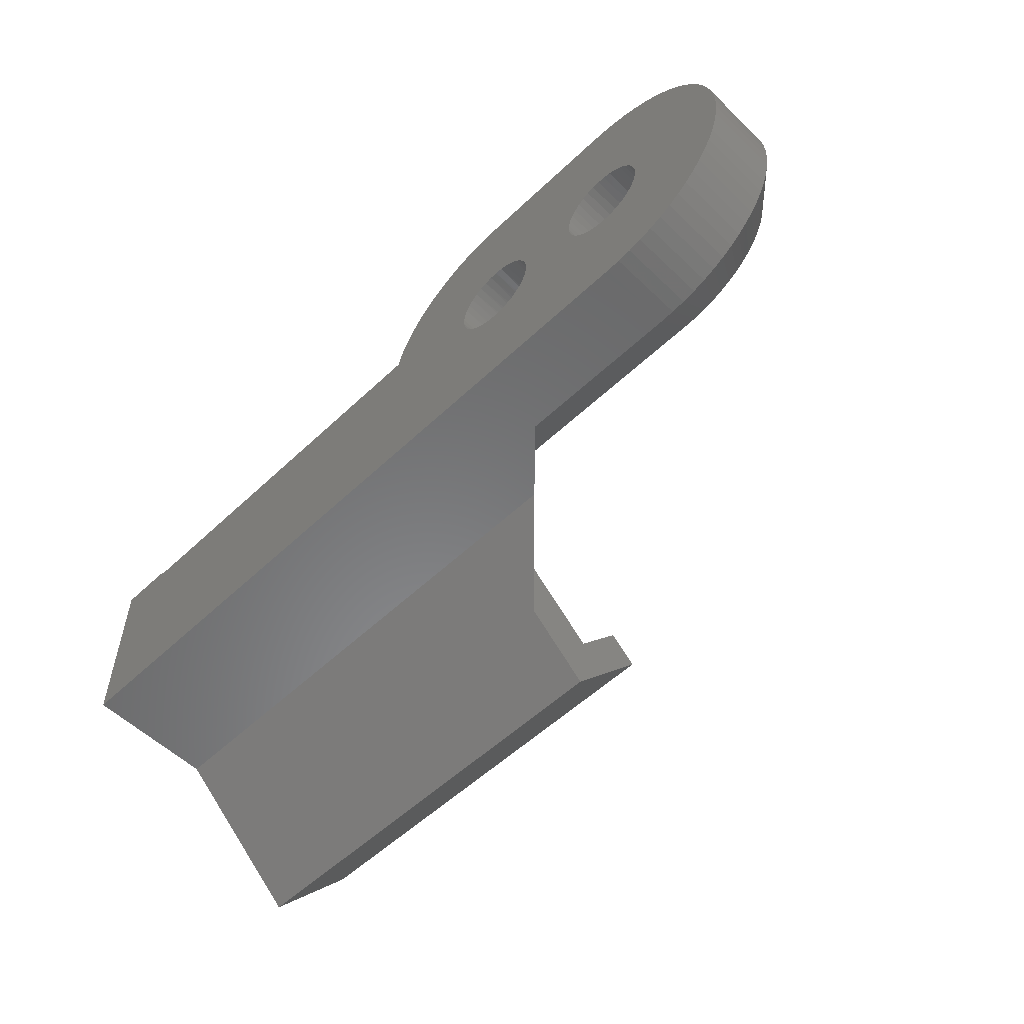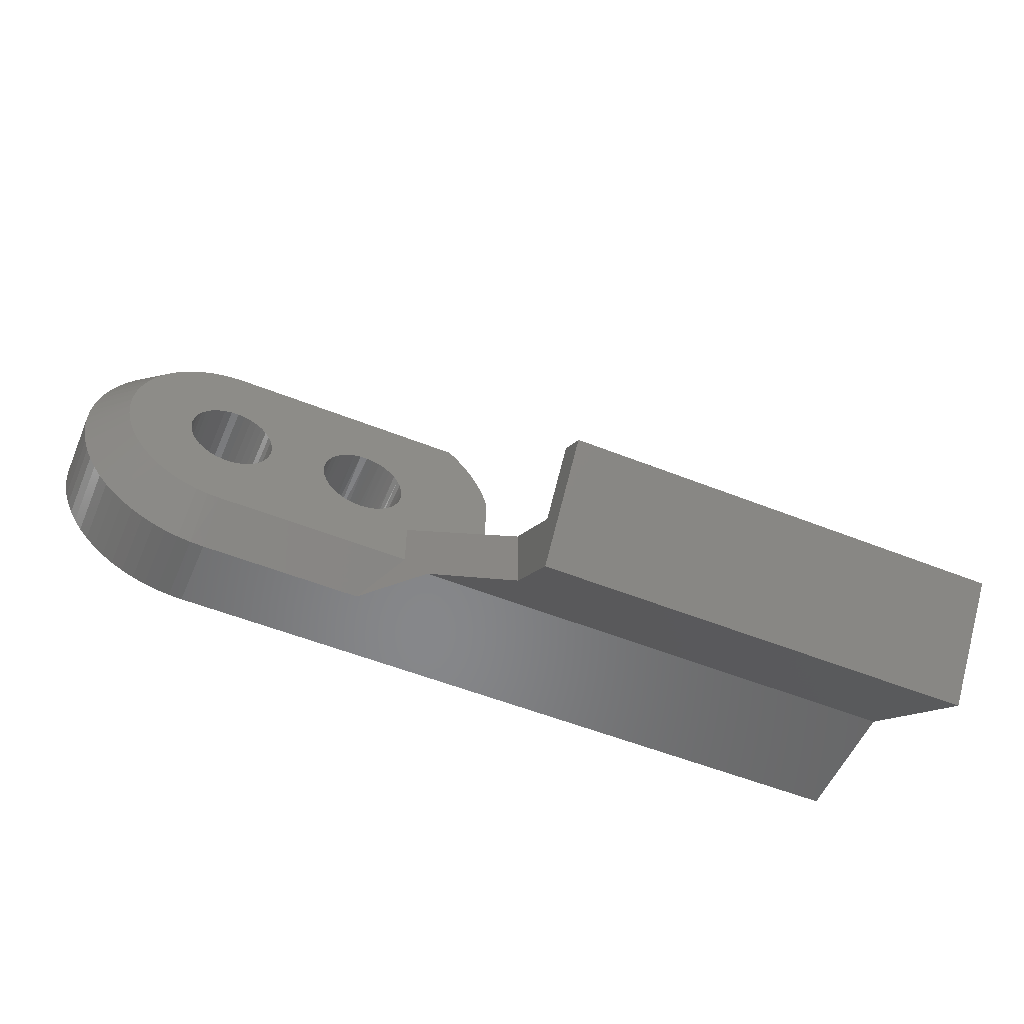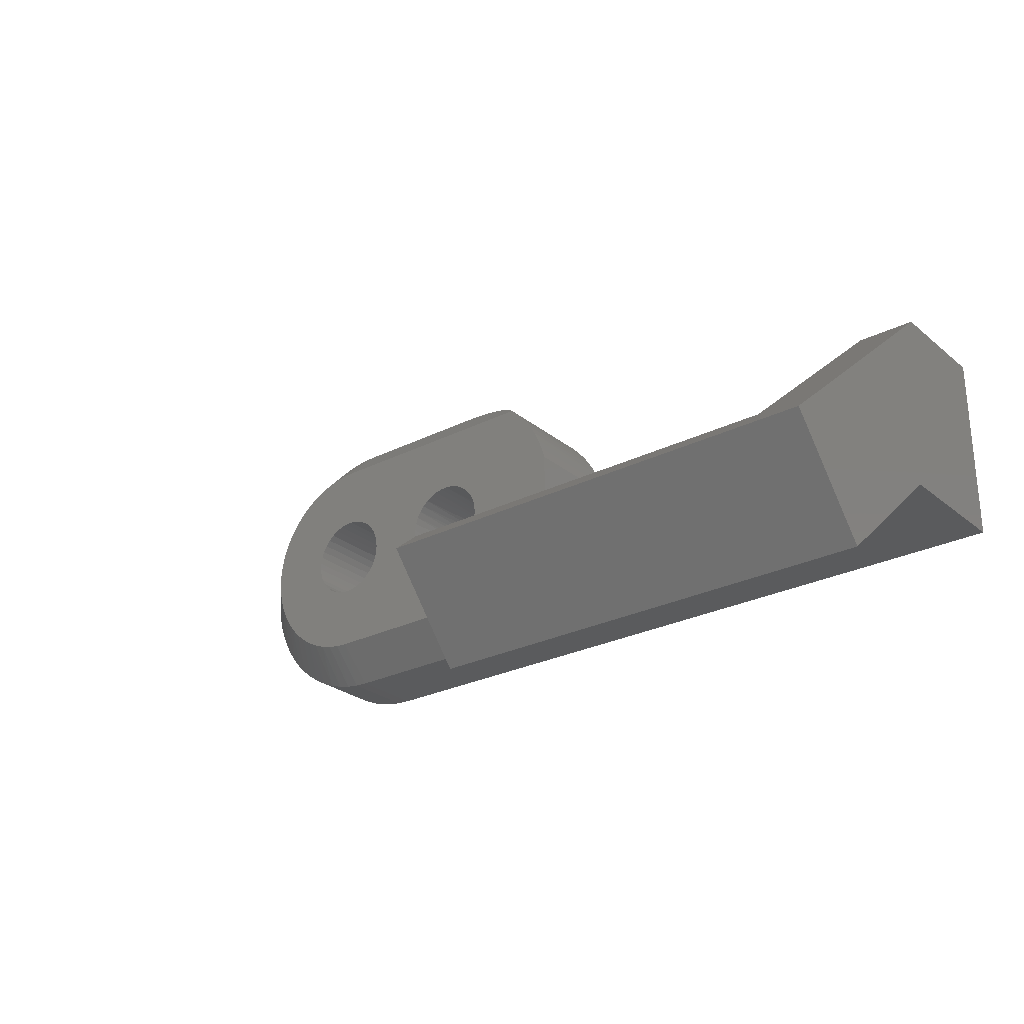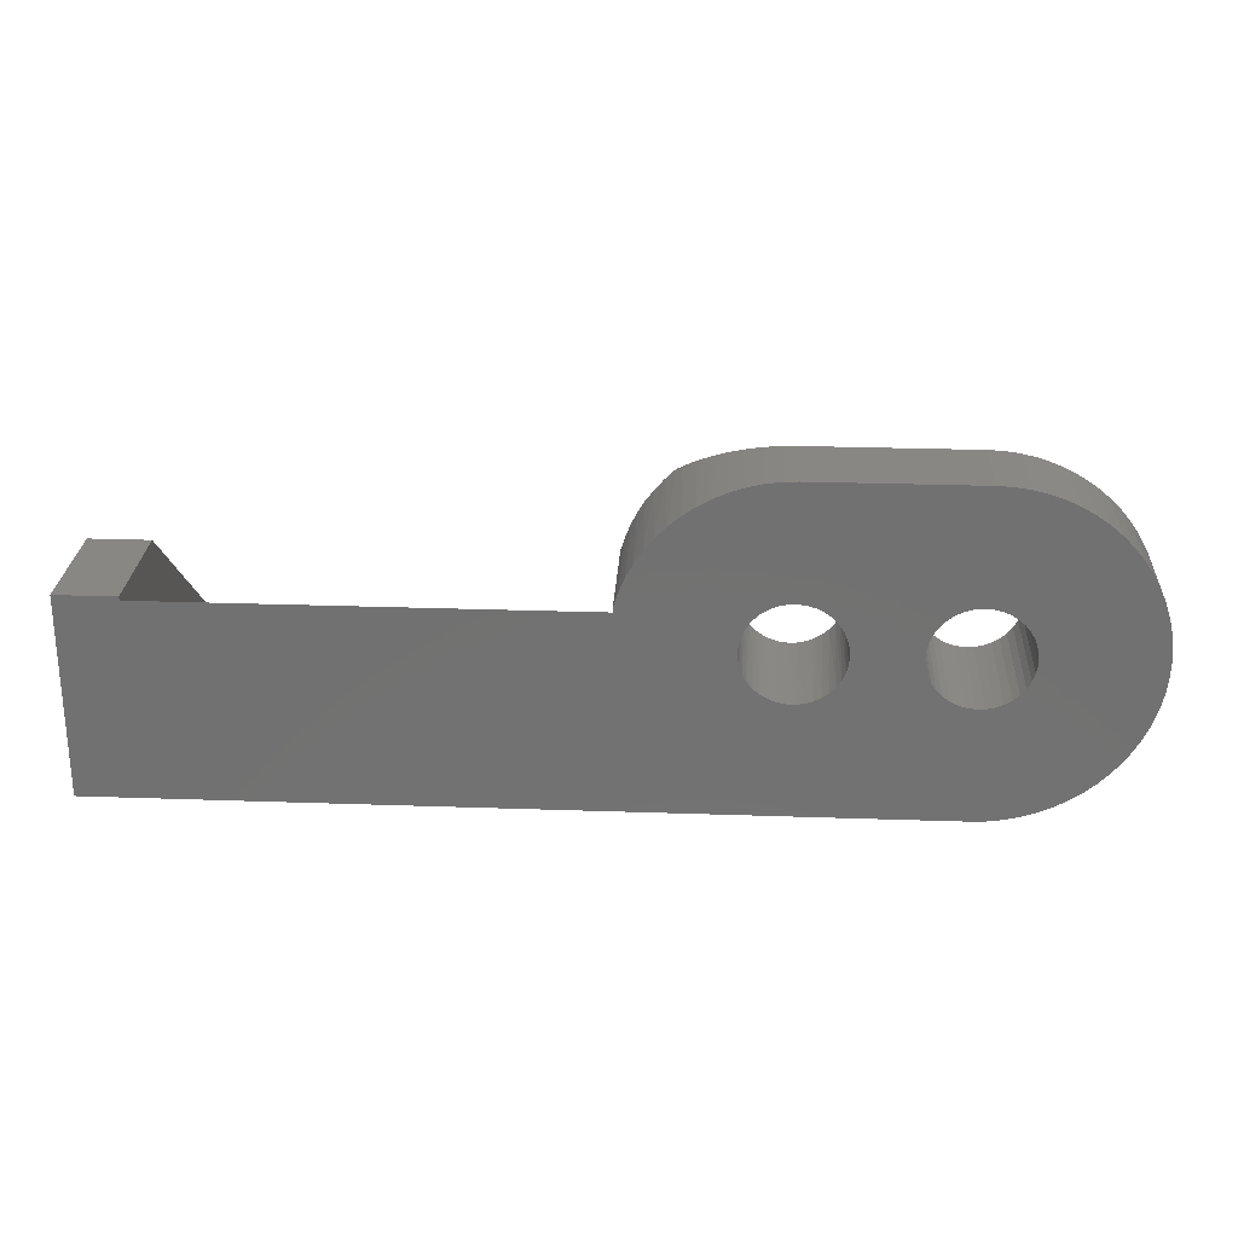
<metadata>
{"format":"stl","ext":"stl","renderer":"f3d","projection":"perspective","resolution":1024,"background":"white","views":[{"elev":-55.3,"azim":44.7,"up":"+Z"},{"elev":-54.0,"azim":157.0,"up":"+Z"},{"elev":-26.4,"azim":-141.6,"up":"+Z"},{"elev":25.9,"azim":3.2,"up":"+Z"}]}
</metadata>
<code>
# stl→obj: 310 verts, 624 faces
v -75.87 126.5 14.39
v -75.87 123.5 16.91
v -75.87 126.5 17
v -75.87 123.5 17
v -75.77 126.5 17.33
v -75.76 123.5 17.36
v -75.65 126.5 17.64
v -75.62 123.5 17.71
v -75.5 126.5 17.95
v -75.44 123.5 18.04
v -75.32 126.5 18.24
v -75.23 123.5 18.35
v -75.12 126.5 18.51
v -75 123.5 18.65
v -74.89 126.5 18.76
v -74.74 123.5 18.92
v -74.65 126.5 19
v -74.45 123.5 19.16
v -74.51 126.4 19.12
v -74.36 126.3 19.23
v -74.14 123.5 19.38
v -74.22 126.2 19.33
v -74.06 126.1 19.43
v -73.91 126 19.52
v -73.81 123.5 19.56
v -73.75 125.9 19.6
v -73.58 125.8 19.67
v -73.47 123.5 19.72
v -73.41 125.8 19.74
v -73.24 125.7 19.8
v -73.11 123.5 19.84
v -73.07 125.6 19.85
v -72.9 125.6 19.9
v -72.75 123.5 19.93
v -72.72 125.6 19.93
v -72.54 125.5 19.96
v -72.38 123.5 19.98
v -72.36 125.5 19.98
v -72.18 125.5 20
v -72 123.5 20
v -72 125.5 20
v -68 126.5 19
v -68 125.5 20
v -86.5 123.5 16.91
v -86.5 130.9 10.72
v -75.87 128.9 12.36
v -75.87 130.9 10.72
v -73.46 126.5 14.39
v -73.18 126.5 16.2
v -73.2 126.5 16
v -73.18 126.5 15.8
v -73.13 126.5 15.6
v -73.05 126.5 15.41
v -72.93 126.5 15.25
v -72.79 126.5 15.1
v -72.63 126.5 14.98
v -72.45 126.5 14.89
v -72.25 126.5 14.83
v -72.05 126.5 14.8
v -73.46 126.5 13
v -71.85 126.5 14.81
v -68 126.5 13
v -71.65 126.5 14.85
v -71.46 126.5 14.93
v -71.29 126.5 15.04
v -68.63 126.5 14.98
v -68.45 126.5 14.89
v -68.25 126.5 14.83
v -68.05 126.5 14.8
v -68.79 126.5 15.1
v -71.13 126.5 15.17
v -68.93 126.5 15.25
v -71.01 126.5 15.33
v -69.05 126.5 15.41
v -70.91 126.5 15.51
v -69.13 126.5 15.6
v -70.84 126.5 15.7
v -69.18 126.5 15.8
v -70.8 126.5 15.9
v -69.2 126.5 16
v -70.8 126.5 16.1
v -69.18 126.5 16.2
v -70.84 126.5 16.3
v -69.13 126.5 16.4
v -70.91 126.5 16.49
v -69.05 126.5 16.59
v -71.01 126.5 16.67
v -68.93 126.5 16.75
v -71.13 126.5 16.83
v -68.79 126.5 16.9
v -71.29 126.5 16.96
v -68.63 126.5 17.02
v -71.46 126.5 17.07
v -68.45 126.5 17.11
v -68.25 126.5 17.17
v -68.05 126.5 17.2
v -67.68 126.5 18.98
v -67.36 126.5 18.93
v -71.65 126.5 17.15
v -71.85 126.5 17.19
v -72.05 126.5 17.2
v -72.25 126.5 17.17
v -72.45 126.5 17.11
v -72.63 126.5 17.02
v -72.79 126.5 16.9
v -72.93 126.5 16.75
v -73.05 126.5 16.59
v -73.13 126.5 16.4
v -67.85 126.5 14.81
v -67.04 126.5 13.16
v -67.36 126.5 13.07
v -67.68 126.5 13.02
v -67.65 126.5 14.85
v -66.18 126.5 13.61
v -66.45 126.5 13.43
v -66.74 126.5 13.28
v -67.46 126.5 14.93
v -65.71 126.5 14.06
v -65.94 126.5 13.82
v -65.52 126.5 14.32
v -67.29 126.5 15.04
v -65.35 126.5 14.59
v -67.13 126.5 15.17
v -65.21 126.5 14.89
v -67.01 126.5 15.33
v -65.11 126.5 15.2
v -66.91 126.5 15.51
v -65.04 126.5 15.51
v -66.84 126.5 15.7
v -65 126.5 15.84
v -66.8 126.5 15.9
v -66.8 126.5 16.1
v -65 126.5 16.16
v -66.84 126.5 16.3
v -65.04 126.5 16.49
v -66.91 126.5 16.49
v -65.11 126.5 16.8
v -67.01 126.5 16.67
v -65.21 126.5 17.11
v -67.13 126.5 16.83
v -65.35 126.5 17.41
v -67.29 126.5 16.96
v -65.52 126.5 17.68
v -67.46 126.5 17.07
v -65.71 126.5 17.94
v -67.65 126.5 17.15
v -65.94 126.5 18.18
v -66.18 126.5 18.39
v -67.85 126.5 17.19
v -66.45 126.5 18.57
v -66.74 126.5 18.72
v -67.04 126.5 18.84
v -72.46 125.5 12
v -68 125.5 12
v -67.63 125.5 19.98
v -67.27 125.5 19.93
v -66.91 125.5 19.85
v -66.56 125.5 19.73
v -66.22 125.5 19.58
v -65.89 125.5 19.4
v -65.59 125.5 19.19
v -65.31 125.5 18.96
v -65.04 125.5 18.69
v -64.81 125.5 18.41
v -64.6 125.5 18.11
v -64.42 125.5 17.78
v -64.27 125.5 17.44
v -64.15 125.5 17.09
v -64.07 125.5 16.73
v -64.02 125.5 16.37
v -64 125.5 16
v -64.02 125.5 15.63
v -64.07 125.5 15.27
v -64.15 125.5 14.91
v -64.27 125.5 14.56
v -64.42 125.5 14.22
v -64.6 125.5 13.89
v -64.81 125.5 13.59
v -65.04 125.5 13.31
v -65.31 125.5 13.04
v -65.59 125.5 12.81
v -65.89 125.5 12.6
v -66.22 125.5 12.42
v -66.56 125.5 12.27
v -66.91 125.5 12.15
v -67.27 125.5 12.07
v -67.63 125.5 12.02
v -73.97 127 12
v -75.87 128.9 10.41
v -75.87 130.7 8.928
v -75.87 132.9 11.61
v -75.87 132.2 12.25
v -88 127 12
v -88 123.5 12
v -68 123.5 12
v -88 126.5 17
v -88 132.9 11.61
v -88 130.7 8.928
v -88 123.5 17
v -72.99 123.5 15.32
v -73.09 123.5 15.5
v -73.16 123.5 15.69
v -86.5 123.5 17
v -72.86 123.5 15.16
v -72.71 123.5 15.03
v -72.53 123.5 14.92
v -72.34 123.5 14.85
v -72.14 123.5 14.81
v -71.94 123.5 14.8
v -71.74 123.5 14.83
v -68.25 123.5 14.83
v -68.45 123.5 14.89
v -67.63 123.5 12.02
v -67.27 123.5 12.07
v -66.91 123.5 12.15
v -66.56 123.5 12.27
v -66.22 123.5 12.42
v -65.89 123.5 12.6
v -65.59 123.5 12.81
v -65.31 123.5 13.04
v -68.05 123.5 14.8
v -65.04 123.5 13.31
v -64.81 123.5 13.59
v -67.85 123.5 14.81
v -64.6 123.5 13.89
v -64.42 123.5 14.22
v -67.65 123.5 14.85
v -64.27 123.5 14.56
v -67.46 123.5 14.93
v -67.29 123.5 15.04
v -64.15 123.5 14.91
v -67.13 123.5 15.17
v -67.01 123.5 15.33
v -64.07 123.5 15.27
v -66.91 123.5 15.51
v -64.02 123.5 15.63
v -66.84 123.5 15.7
v -66.8 123.5 15.9
v -64 123.5 16
v -66.8 123.5 16.1
v -64.02 123.5 16.37
v -66.84 123.5 16.3
v -66.91 123.5 16.49
v -64.07 123.5 16.73
v -67.01 123.5 16.67
v -64.15 123.5 17.09
v -67.13 123.5 16.83
v -67.29 123.5 16.96
v -64.27 123.5 17.44
v -67.46 123.5 17.07
v -67.65 123.5 17.15
v -64.42 123.5 17.78
v -67.85 123.5 17.19
v -64.6 123.5 18.11
v -64.81 123.5 18.41
v -68.05 123.5 17.2
v -65.04 123.5 18.69
v -65.31 123.5 18.96
v -65.59 123.5 19.19
v -68.25 123.5 17.17
v -65.89 123.5 19.4
v -71.76 123.5 17.18
v -68 123.5 20
v -66.22 123.5 19.58
v -66.56 123.5 19.73
v -66.91 123.5 19.85
v -67.27 123.5 19.93
v -67.63 123.5 19.98
v -71.96 123.5 17.2
v -72.16 123.5 17.19
v -72.36 123.5 17.14
v -72.55 123.5 17.07
v -72.72 123.5 16.96
v -72.87 123.5 16.82
v -73 123.5 16.66
v -73.1 123.5 16.48
v -73.16 123.5 16.29
v -73.2 123.5 16.09
v -73.19 123.5 15.89
v -71.56 123.5 17.12
v -68.45 123.5 17.11
v -71.38 123.5 17.03
v -68.63 123.5 17.02
v -71.22 123.5 16.91
v -68.79 123.5 16.9
v -71.07 123.5 16.76
v -68.93 123.5 16.75
v -70.96 123.5 16.59
v -69.05 123.5 16.59
v -70.87 123.5 16.41
v -69.13 123.5 16.4
v -70.82 123.5 16.21
v -69.18 123.5 16.2
v -70.8 123.5 16.01
v -69.2 123.5 16
v -70.82 123.5 15.81
v -69.18 123.5 15.8
v -70.87 123.5 15.61
v -69.13 123.5 15.6
v -70.95 123.5 15.42
v -69.05 123.5 15.41
v -71.06 123.5 15.25
v -68.93 123.5 15.25
v -71.2 123.5 15.11
v -68.79 123.5 15.1
v -71.36 123.5 14.98
v -68.63 123.5 14.98
v -71.54 123.5 14.89
v -86.5 126.5 17
v -86.5 132.2 12.25
f 1 2 3
f 3 2 4
f 3 4 5
f 5 4 6
f 5 6 7
f 7 6 8
f 7 8 9
f 9 8 10
f 9 10 11
f 11 10 12
f 11 12 13
f 13 12 14
f 13 14 15
f 15 14 16
f 15 16 17
f 17 16 18
f 17 18 19
f 19 18 20
f 20 18 21
f 20 21 22
f 22 21 23
f 23 21 24
f 24 21 25
f 24 25 26
f 26 25 27
f 27 25 28
f 27 28 29
f 29 28 30
f 30 28 31
f 30 31 32
f 32 31 33
f 33 31 34
f 33 34 35
f 35 34 36
f 36 34 37
f 36 37 38
f 38 37 39
f 39 37 40
f 39 40 41
f 17 19 42
f 42 19 20
f 42 20 22
f 22 23 42
f 42 23 24
f 42 24 26
f 26 27 42
f 42 27 43
f 43 27 29
f 43 29 41
f 41 29 30
f 41 30 32
f 32 33 41
f 41 33 35
f 41 35 36
f 36 38 41
f 41 38 39
f 2 1 44
f 44 1 45
f 45 1 46
f 45 46 47
f 1 48 46
f 49 50 3
f 3 50 51
f 3 51 1
f 1 51 52
f 1 52 53
f 1 53 48
f 48 53 54
f 48 54 55
f 55 56 48
f 48 56 57
f 48 57 58
f 58 59 48
f 48 59 60
f 60 59 61
f 60 61 62
f 62 61 63
f 62 63 64
f 65 66 64
f 64 66 67
f 64 67 62
f 62 67 68
f 62 68 69
f 66 65 70
f 70 65 71
f 70 71 72
f 72 71 73
f 72 73 74
f 74 73 75
f 74 75 76
f 76 75 77
f 76 77 78
f 78 77 79
f 78 79 80
f 80 79 81
f 80 81 82
f 82 81 83
f 82 83 84
f 84 83 85
f 84 85 86
f 86 85 87
f 86 87 88
f 88 87 89
f 88 89 90
f 90 89 91
f 90 91 92
f 92 91 93
f 92 93 94
f 94 93 42
f 94 42 95
f 95 42 96
f 96 42 97
f 96 97 98
f 93 99 42
f 42 99 100
f 42 100 17
f 17 100 101
f 17 101 102
f 103 13 102
f 102 13 15
f 102 15 17
f 13 103 11
f 11 103 104
f 11 104 9
f 9 104 7
f 7 104 105
f 7 105 5
f 5 105 106
f 5 106 3
f 3 106 107
f 3 107 108
f 108 49 3
f 109 110 69
f 69 110 111
f 69 111 112
f 113 114 109
f 109 114 115
f 109 115 116
f 117 118 113
f 113 118 119
f 113 119 114
f 118 117 120
f 120 117 121
f 120 121 122
f 122 121 123
f 122 123 124
f 124 123 125
f 124 125 126
f 126 125 127
f 126 127 128
f 128 127 129
f 128 129 130
f 130 129 131
f 130 131 132
f 130 132 133
f 133 132 134
f 133 134 135
f 135 134 136
f 135 136 137
f 137 136 138
f 137 138 139
f 139 138 140
f 139 140 141
f 141 140 142
f 141 142 143
f 143 142 144
f 143 144 145
f 145 144 146
f 145 146 147
f 147 146 148
f 148 146 149
f 148 149 150
f 150 149 151
f 151 149 152
f 152 149 96
f 152 96 98
f 116 110 109
f 112 62 69
f 60 62 153
f 153 62 154
f 43 155 42
f 42 155 97
f 97 155 156
f 97 156 98
f 98 156 157
f 98 157 152
f 152 157 158
f 152 158 151
f 151 158 159
f 151 159 150
f 150 159 160
f 150 160 148
f 148 160 161
f 148 161 162
f 148 162 147
f 147 162 163
f 147 163 145
f 145 163 164
f 145 164 143
f 143 164 165
f 143 165 141
f 141 165 166
f 141 166 139
f 139 166 167
f 139 167 137
f 137 167 168
f 137 168 169
f 137 169 135
f 135 169 170
f 135 170 133
f 133 170 171
f 133 171 130
f 130 171 172
f 130 172 128
f 128 172 173
f 128 173 126
f 126 173 174
f 126 174 175
f 126 175 124
f 124 175 176
f 124 176 122
f 122 176 177
f 122 177 120
f 120 177 178
f 120 178 118
f 118 178 179
f 118 179 119
f 119 179 180
f 119 180 114
f 114 180 181
f 114 181 182
f 114 182 115
f 115 182 183
f 115 183 116
f 116 183 184
f 116 184 110
f 110 184 185
f 110 185 111
f 111 185 186
f 111 186 112
f 112 186 187
f 112 187 62
f 62 187 154
f 153 188 60
f 60 188 46
f 60 46 48
f 188 189 46
f 46 189 47
f 47 189 190
f 47 190 191
f 191 192 47
f 188 153 193
f 193 153 194
f 194 153 195
f 195 153 154
f 194 196 193
f 193 196 197
f 193 197 198
f 194 199 196
f 44 200 2
f 2 200 201
f 2 201 202
f 203 199 44
f 44 199 194
f 44 194 204
f 204 194 205
f 205 194 206
f 206 194 207
f 207 194 195
f 207 195 208
f 208 195 209
f 209 195 210
f 210 195 211
f 210 211 212
f 213 214 195
f 195 214 215
f 195 215 216
f 216 217 195
f 195 217 218
f 195 218 219
f 220 221 219
f 219 221 211
f 219 211 195
f 220 222 221
f 221 222 223
f 221 223 224
f 224 223 225
f 224 225 226
f 224 226 227
f 227 226 228
f 227 228 229
f 229 228 230
f 230 228 231
f 230 231 232
f 232 231 233
f 233 231 234
f 233 234 235
f 235 234 236
f 235 236 237
f 237 236 238
f 238 236 239
f 238 239 240
f 240 239 241
f 240 241 242
f 242 241 243
f 243 241 244
f 243 244 245
f 245 244 246
f 245 246 247
f 247 246 248
f 248 246 249
f 248 249 250
f 250 249 251
f 251 249 252
f 251 252 253
f 253 252 254
f 253 254 255
f 253 255 256
f 256 255 257
f 256 257 258
f 258 259 256
f 256 259 260
f 260 259 261
f 260 261 262
f 262 261 263
f 262 263 40
f 261 264 263
f 263 264 265
f 263 265 266
f 266 267 263
f 263 267 268
f 37 34 40
f 40 34 31
f 40 31 28
f 28 25 40
f 40 25 21
f 40 21 18
f 16 269 18
f 18 269 262
f 18 262 40
f 16 14 269
f 269 14 12
f 269 12 270
f 270 12 10
f 270 10 271
f 271 10 8
f 271 8 272
f 272 8 6
f 272 6 273
f 273 6 4
f 273 4 274
f 274 4 2
f 274 2 275
f 275 2 276
f 276 2 277
f 277 2 278
f 278 2 279
f 279 2 202
f 262 280 260
f 260 280 281
f 281 280 282
f 281 282 283
f 283 282 284
f 283 284 285
f 285 284 286
f 285 286 287
f 287 286 288
f 287 288 289
f 289 288 290
f 289 290 291
f 291 290 292
f 291 292 293
f 293 292 294
f 293 294 295
f 295 294 296
f 295 296 297
f 297 296 298
f 297 298 299
f 299 298 300
f 299 300 301
f 301 300 302
f 301 302 303
f 303 302 304
f 303 304 305
f 305 304 306
f 305 306 307
f 307 306 308
f 307 308 212
f 212 308 210
f 204 200 44
f 309 196 203
f 203 196 199
f 310 309 45
f 45 309 44
f 44 309 203
f 310 45 192
f 192 45 47
f 192 191 310
f 310 191 197
f 310 197 196
f 196 309 310
f 188 193 189
f 189 193 198
f 189 198 190
f 198 197 190
f 190 197 191
f 276 107 275
f 275 107 106
f 275 106 274
f 274 106 105
f 274 105 273
f 273 105 104
f 273 104 272
f 272 104 103
f 272 103 271
f 271 103 102
f 271 102 270
f 270 102 101
f 270 101 269
f 269 101 100
f 269 100 262
f 262 100 99
f 262 99 280
f 280 99 93
f 280 93 282
f 282 93 91
f 282 91 284
f 284 91 89
f 284 89 286
f 286 89 87
f 286 87 288
f 288 87 85
f 288 85 290
f 290 85 83
f 290 83 292
f 292 83 81
f 292 81 294
f 294 81 79
f 294 79 296
f 296 79 77
f 296 77 298
f 298 77 75
f 298 75 300
f 300 75 73
f 300 73 302
f 302 73 71
f 302 71 304
f 304 71 65
f 304 65 306
f 306 65 64
f 306 64 308
f 308 64 63
f 308 63 210
f 210 63 61
f 210 61 209
f 209 61 59
f 209 59 208
f 208 59 58
f 208 58 207
f 207 58 57
f 207 57 206
f 206 57 56
f 206 56 205
f 205 56 55
f 205 55 204
f 204 55 54
f 204 54 200
f 200 54 53
f 200 53 201
f 201 53 52
f 201 52 202
f 202 52 51
f 202 51 279
f 279 51 50
f 279 50 278
f 278 50 49
f 278 49 277
f 277 49 108
f 277 108 276
f 276 108 107
f 297 78 295
f 295 78 80
f 295 80 293
f 293 80 82
f 293 82 291
f 291 82 84
f 291 84 289
f 289 84 86
f 289 86 287
f 287 86 88
f 287 88 285
f 285 88 90
f 285 90 283
f 283 90 92
f 283 92 281
f 281 92 94
f 281 94 260
f 260 94 95
f 260 95 256
f 256 95 96
f 256 96 253
f 253 96 149
f 253 149 251
f 251 149 146
f 251 146 250
f 250 146 144
f 250 144 248
f 248 144 142
f 248 142 247
f 247 142 140
f 247 140 245
f 245 140 138
f 245 138 243
f 243 138 136
f 243 136 242
f 242 136 134
f 242 134 240
f 240 134 132
f 240 132 238
f 238 132 131
f 238 131 237
f 237 131 129
f 237 129 235
f 235 129 127
f 235 127 233
f 233 127 125
f 233 125 232
f 232 125 123
f 232 123 230
f 230 123 121
f 230 121 229
f 229 121 117
f 229 117 227
f 227 117 113
f 227 113 224
f 224 113 109
f 224 109 221
f 221 109 69
f 221 69 211
f 211 69 68
f 211 68 212
f 212 68 67
f 212 67 307
f 307 67 66
f 307 66 305
f 305 66 70
f 305 70 303
f 303 70 72
f 303 72 301
f 301 72 74
f 301 74 299
f 299 74 76
f 299 76 297
f 297 76 78
f 43 41 263
f 263 41 40
f 195 154 213
f 213 154 187
f 213 187 214
f 214 187 186
f 214 186 215
f 215 186 185
f 215 185 216
f 216 185 184
f 216 184 217
f 217 184 183
f 217 183 218
f 218 183 182
f 218 182 219
f 219 182 181
f 219 181 220
f 220 181 180
f 220 180 222
f 222 180 179
f 222 179 223
f 223 179 178
f 223 178 225
f 225 178 177
f 225 177 226
f 226 177 176
f 226 176 228
f 228 176 175
f 228 175 231
f 231 175 174
f 231 174 234
f 234 174 173
f 234 173 236
f 236 173 172
f 236 172 239
f 239 172 171
f 239 171 241
f 241 171 170
f 241 170 244
f 244 170 169
f 244 169 246
f 246 169 168
f 246 168 249
f 249 168 167
f 249 167 252
f 252 167 166
f 252 166 254
f 254 166 165
f 254 165 255
f 255 165 164
f 255 164 257
f 257 164 163
f 257 163 258
f 258 163 162
f 258 162 259
f 259 162 161
f 259 161 261
f 261 161 160
f 261 160 264
f 264 160 159
f 264 159 265
f 265 159 158
f 265 158 266
f 266 158 157
f 266 157 267
f 267 157 156
f 267 156 268
f 268 156 155
f 268 155 263
f 263 155 43

</code>
